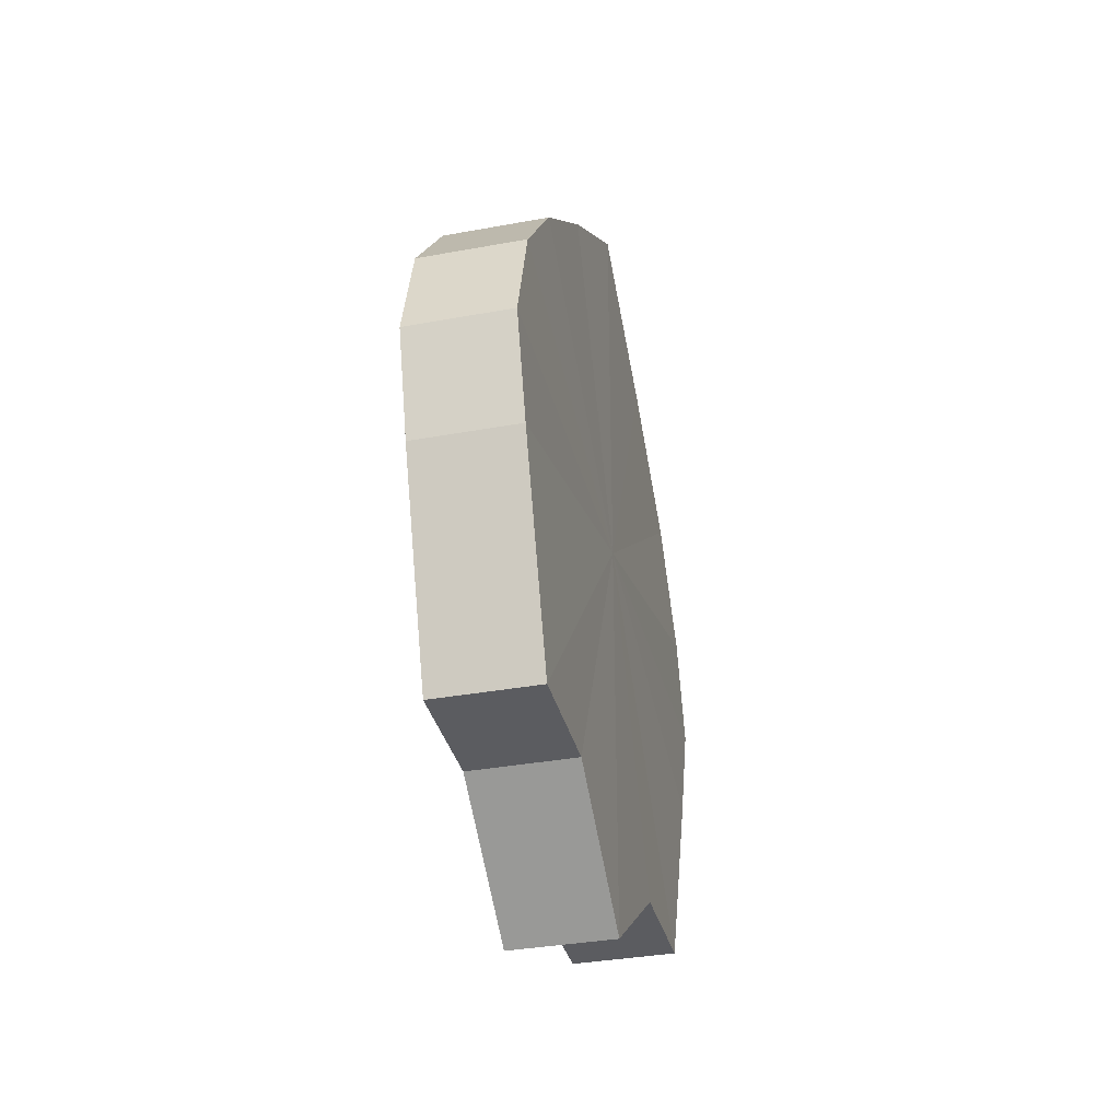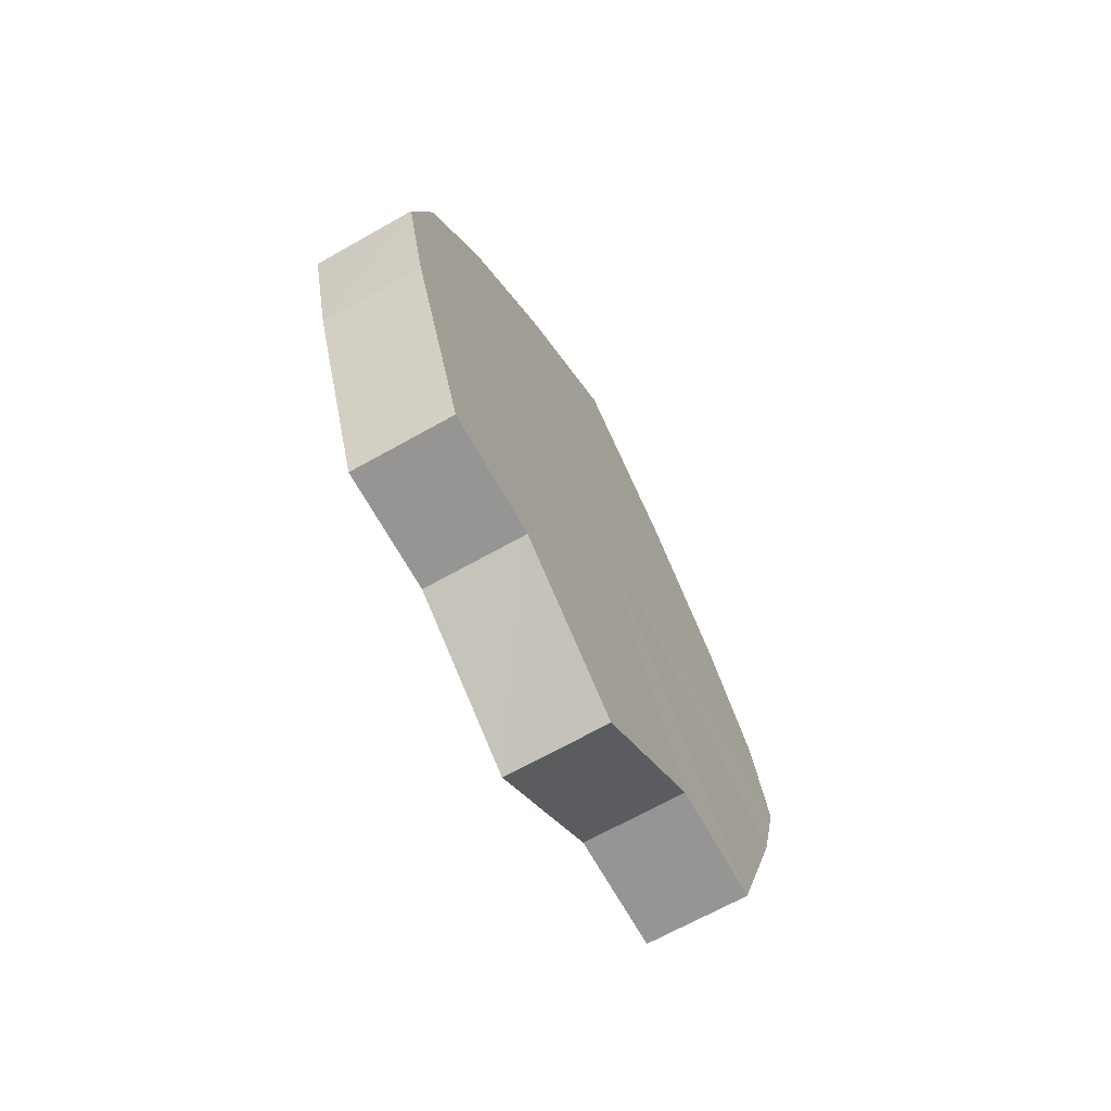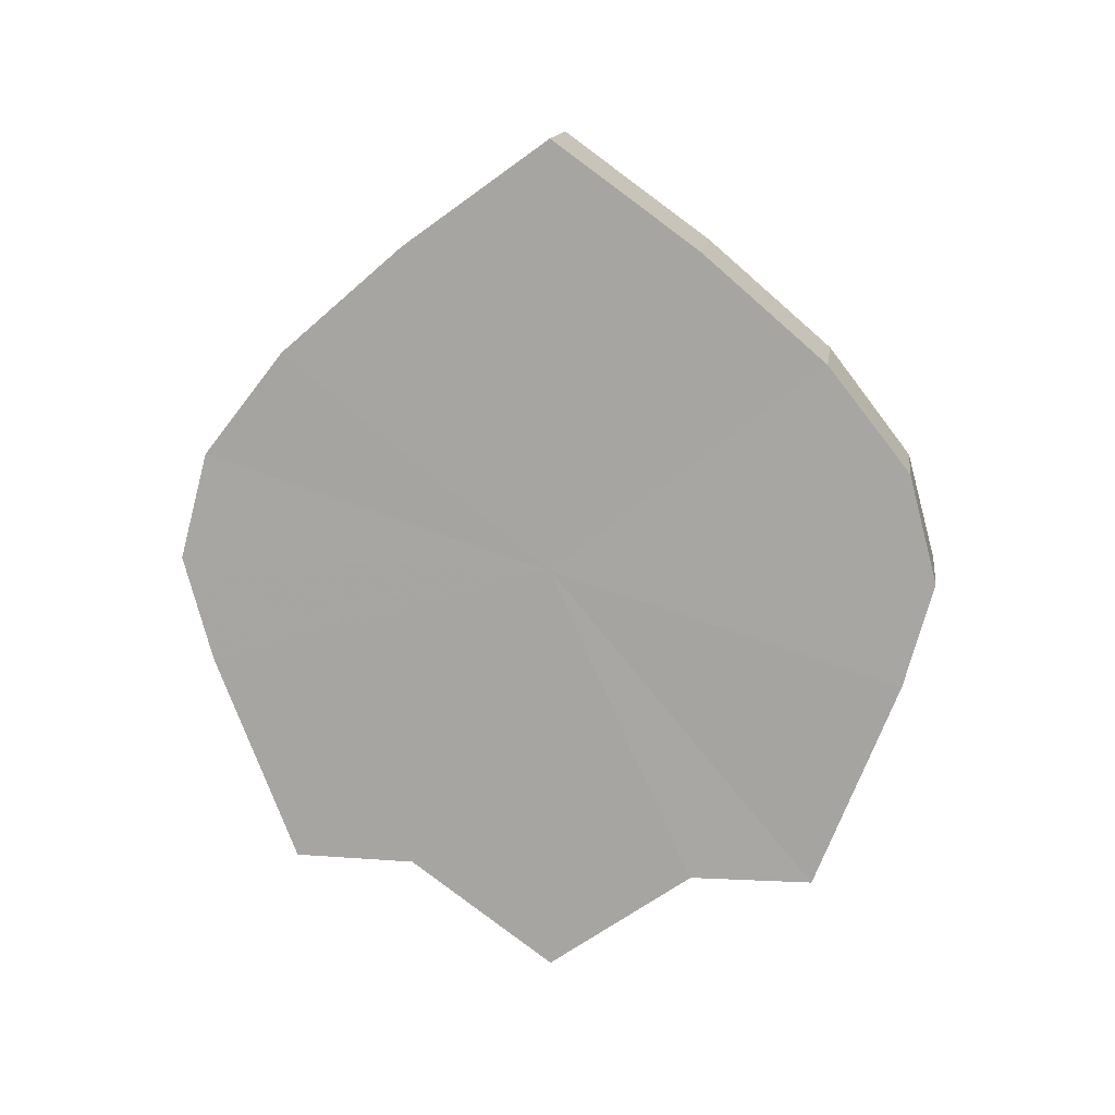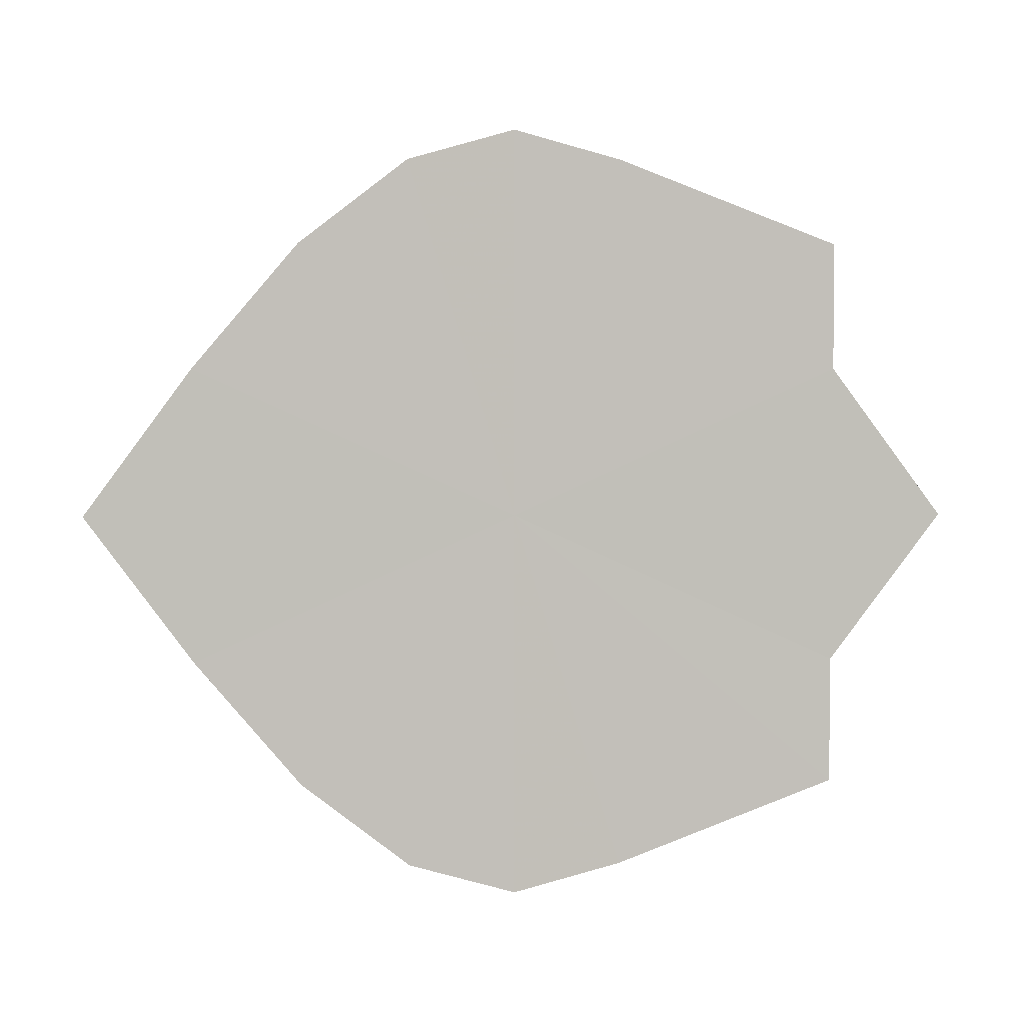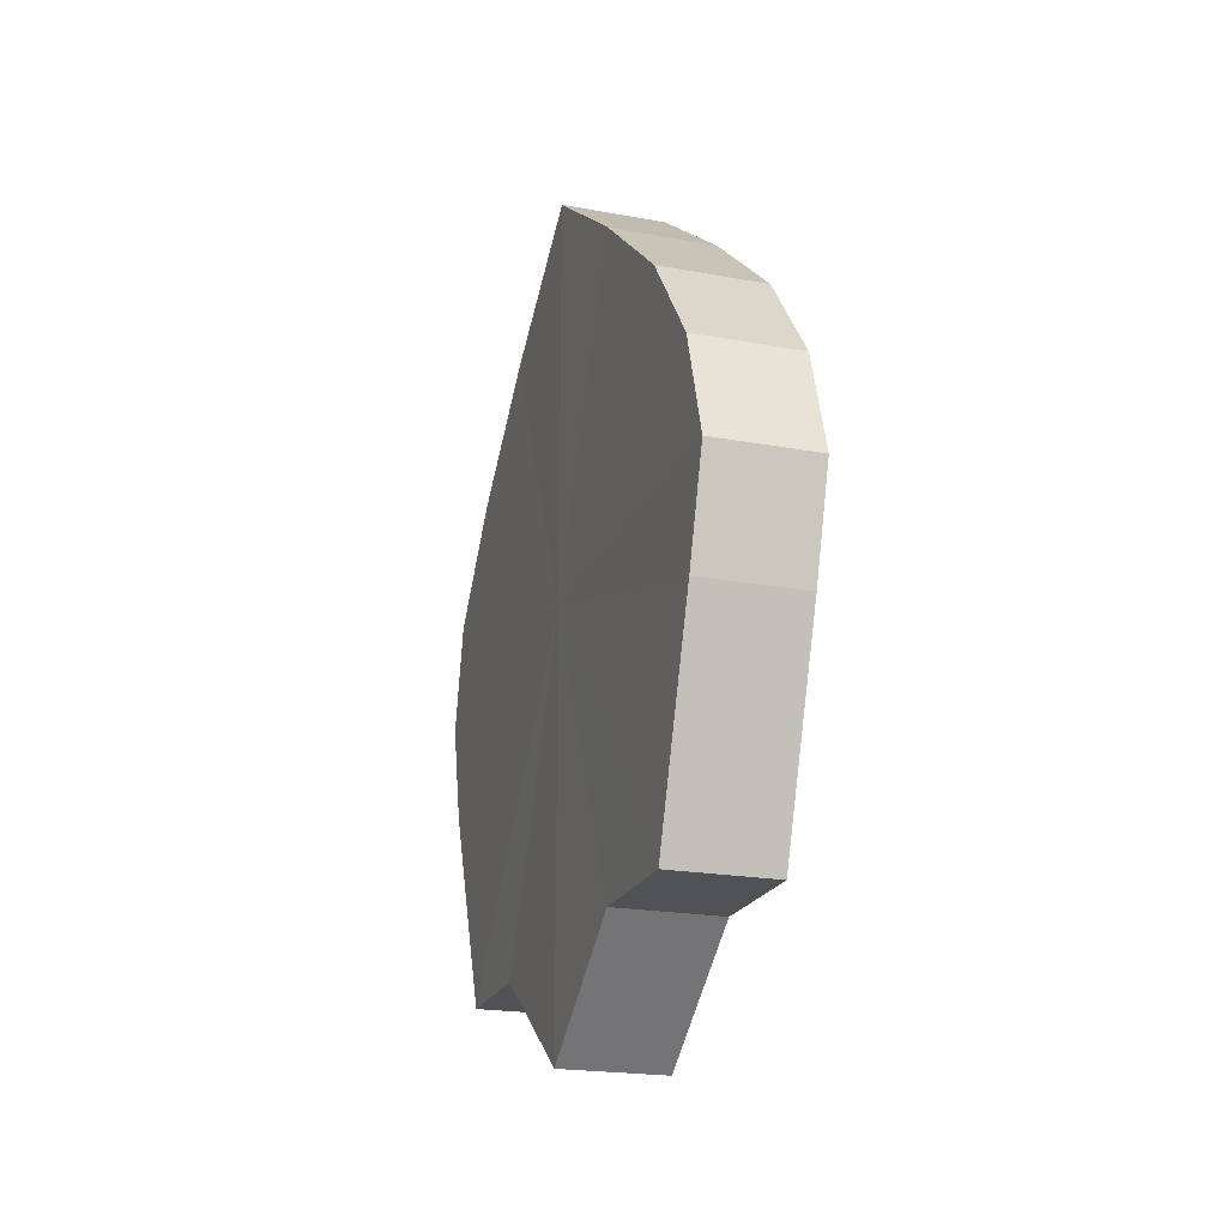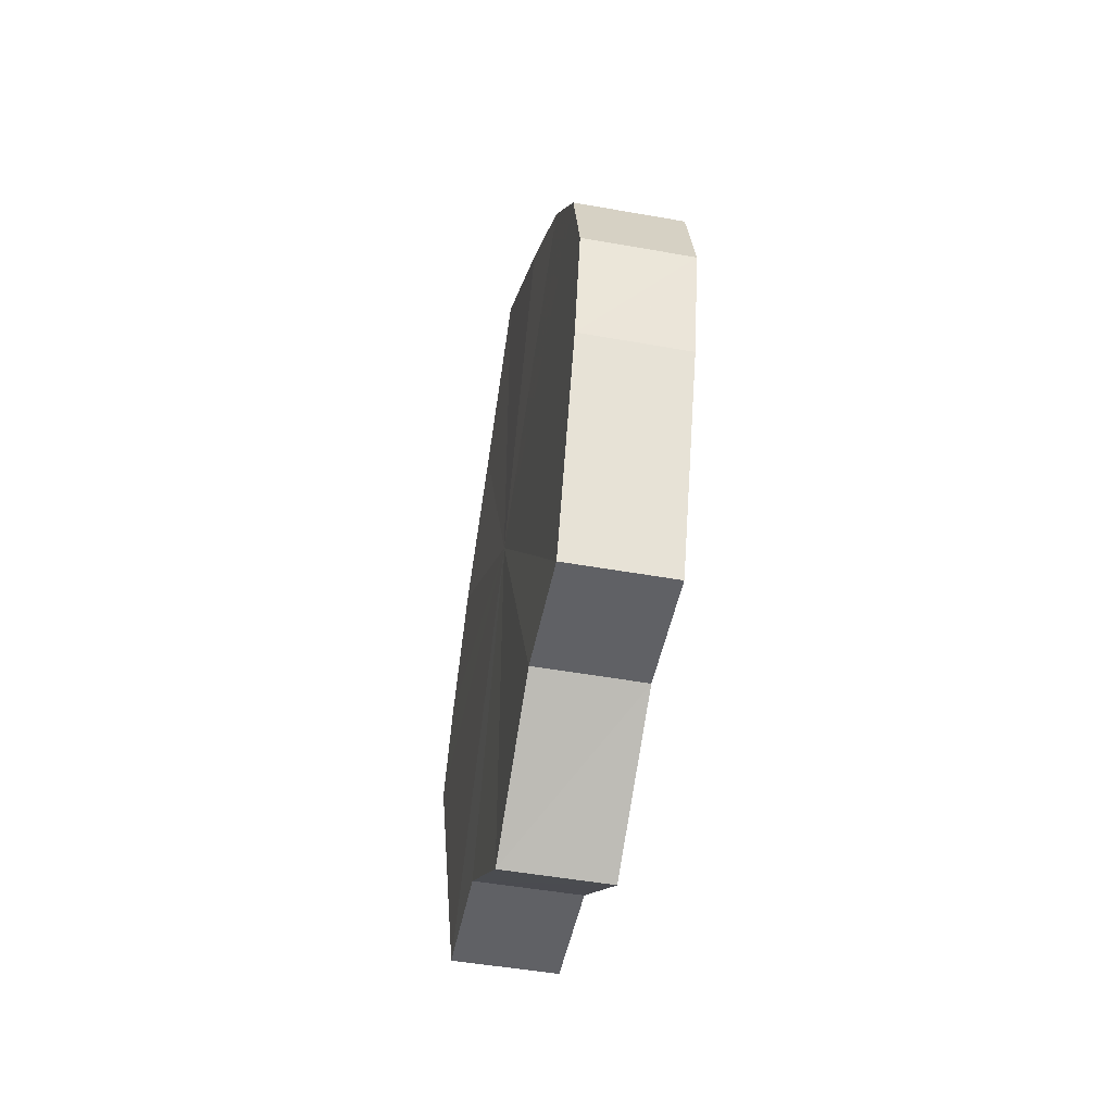
<metadata>
{"format":"obj","ext":"obj","renderer":"f3d","projection":"perspective","resolution":1024,"background":"white","views":[{"elev":-35.2,"azim":-166.3,"up":"+Y"},{"elev":-67.4,"azim":29.2,"up":"+Y"},{"elev":14.4,"azim":-81.9,"up":"+Y"},{"elev":3.9,"azim":-92.9,"up":"+Z"},{"elev":-21.4,"azim":-18.2,"up":"+Y"},{"elev":-48.7,"azim":-11.2,"up":"+Y"}]}
</metadata>
<code>
o 21373
v 2222 1865 7.266
v 2222 1865 7.28
v 2222 1865 7.266
v 2222 1865 7.291
v 2222 1865 7.28
v 2222 1865 7.252
v 2222 1865 7.252
v 2222 1865 7.299
v 2222 1865 7.291
v 2222 1865 7.241
v 2222 1865 7.241
v 2222 1865 7.302
v 2222 1865 7.299
v 2222 1865 7.233
v 2222 1865 7.233
v 2222 1865 7.299
v 2222 1865 7.302
v 2222 1865 7.23
v 2222 1865 7.23
v 2222 1865 7.291
v 2222 1865 7.299
v 2222 1865 7.233
v 2222 1865 7.233
v 2222 1865 7.28
v 2222 1865 7.291
v 2222 1865 7.241
v 2222 1865 7.241
v 2222 1865 7.266
v 2222 1865 7.28
v 2222 1865 7.252
v 2222 1865 7.252
v 2222 1865 7.266
v 2222 1865 7.266
v 2222 1865 7.28
v 2222 1865 7.28
v 2222 1865 7.291
v 2222 1865 7.291
v 2222 1865 7.252
v 2222 1865 7.266
v 2222 1865 7.241
v 2222 1865 7.252
v 2222 1865 7.299
v 2222 1865 7.299
v 2222 1865 7.233
v 2222 1865 7.241
v 2222 1865 7.23
v 2222 1865 7.233
v 2222 1865 7.302
v 2222 1865 7.302
v 2222 1865 7.233
v 2222 1865 7.23
v 2222 1865 7.241
v 2222 1865 7.233
v 2222 1865 7.299
v 2222 1865 7.299
v 2222 1865 7.252
v 2222 1865 7.241
v 2222 1865 7.266
v 2222 1865 7.252
v 2222 1865 7.291
v 2222 1865 7.291
v 2222 1865 7.28
v 2222 1865 7.266
v 2222 1865 7.28
v 2222 1865 7.266
v 2222 1865 7.28
v 2222 1865 7.266
v 2222 1865 7.291
v 2222 1865 7.252
v 2222 1865 7.299
v 2222 1865 7.241
v 2222 1865 7.302
v 2222 1865 7.233
v 2222 1865 7.299
v 2222 1865 7.23
v 2222 1865 7.291
v 2222 1865 7.233
v 2222 1865 7.28
v 2222 1865 7.241
v 2222 1865 7.266
v 2222 1865 7.252
v 2222 1865 7.266
v 2222 1865 7.266
v 2222 1865 7.28
v 2222 1865 7.252
v 2222 1865 7.291
v 2222 1865 7.241
v 2222 1865 7.299
v 2222 1865 7.233
v 2222 1865 7.302
v 2222 1865 7.23
v 2222 1865 7.299
v 2222 1865 7.233
v 2222 1865 7.291
v 2222 1865 7.241
v 2222 1865 7.28
v 2222 1865 7.252
v 2222 1865 7.266
f 1 2 3
f 2 4 5
f 6 1 7
f 4 8 9
f 10 6 11
f 8 12 13
f 14 10 15
f 12 16 17
f 18 14 19
f 16 20 21
f 22 18 23
f 20 24 25
f 26 22 27
f 24 28 29
f 30 26 31
f 28 30 32
f 33 34 35
f 35 36 37
f 38 39 33
f 40 41 38
f 37 42 43
f 44 45 40
f 46 47 44
f 43 48 49
f 50 51 46
f 52 53 50
f 49 54 55
f 56 57 52
f 58 59 56
f 55 60 61
f 62 63 58
f 61 64 62
f 65 66 67
f 65 68 66
f 65 67 69
f 65 70 68
f 65 69 71
f 65 72 70
f 65 71 73
f 65 74 72
f 65 73 75
f 65 76 74
f 65 75 77
f 65 78 76
f 65 77 79
f 65 80 78
f 65 79 81
f 65 81 80
f 82 83 84
f 82 85 83
f 82 84 86
f 82 87 85
f 82 86 88
f 82 89 87
f 82 88 90
f 82 91 89
f 82 90 92
f 82 93 91
f 82 92 94
f 82 95 93
f 82 94 96
f 82 97 95
f 82 96 98
f 82 98 97

</code>
